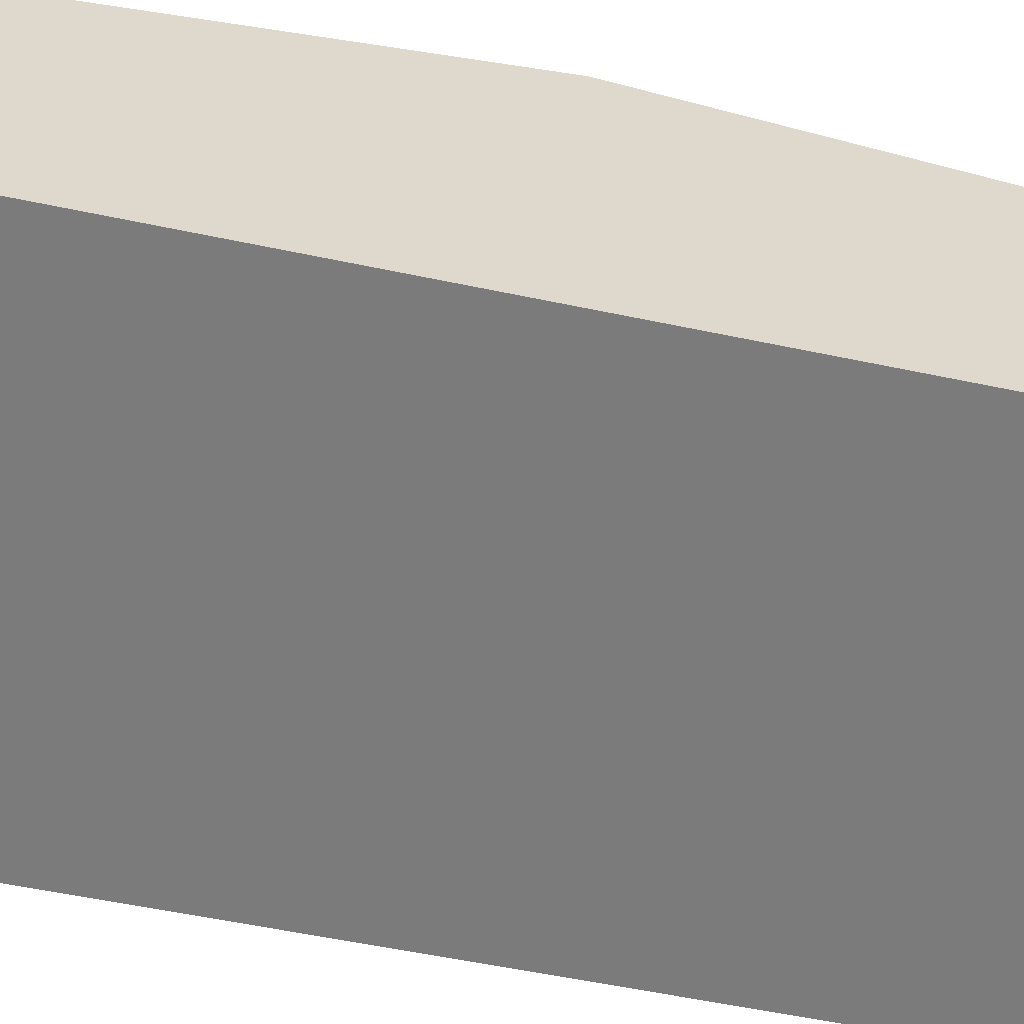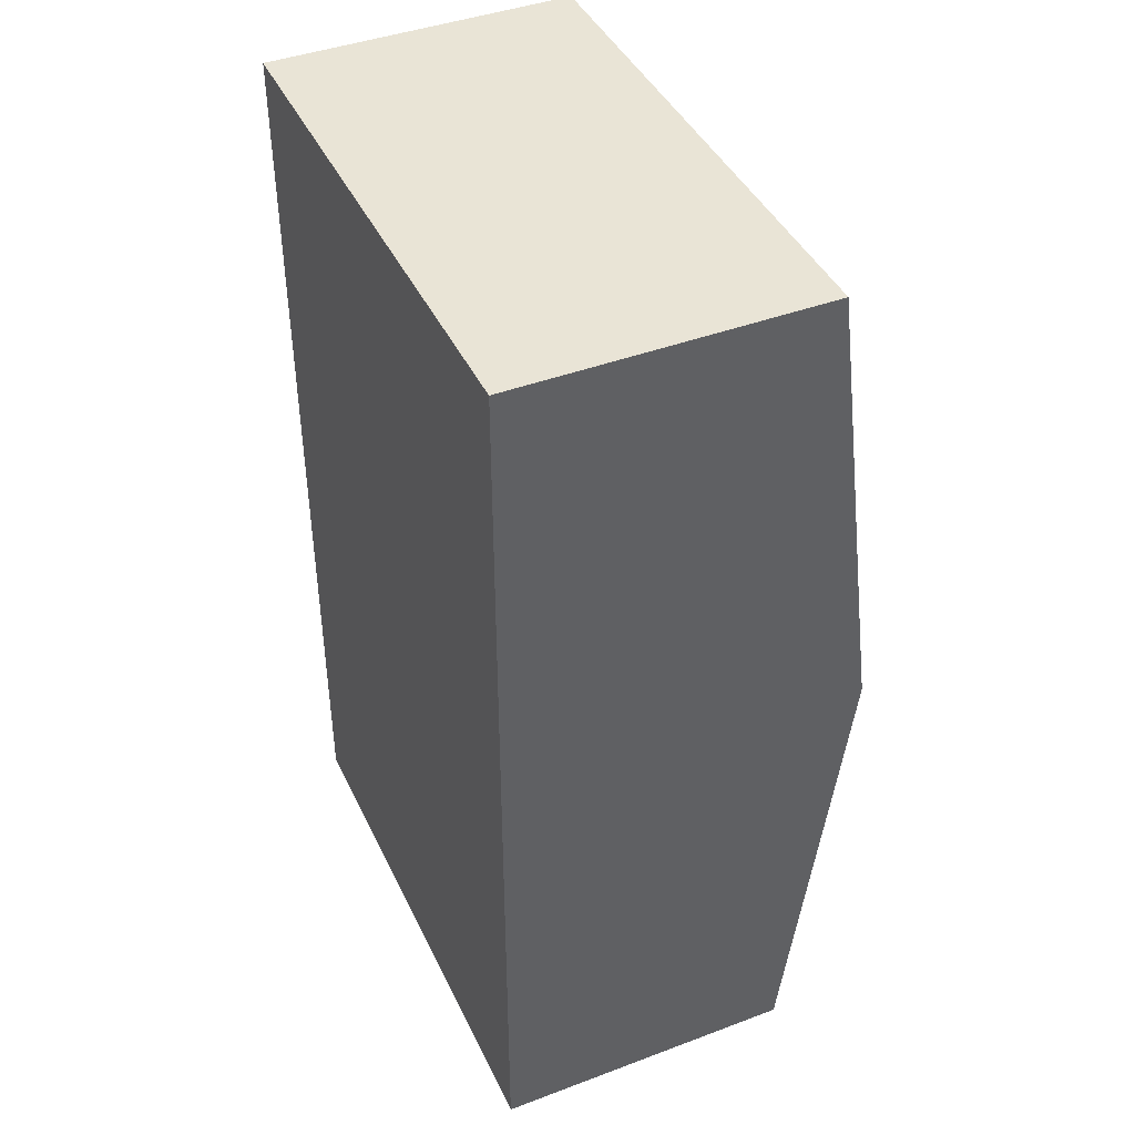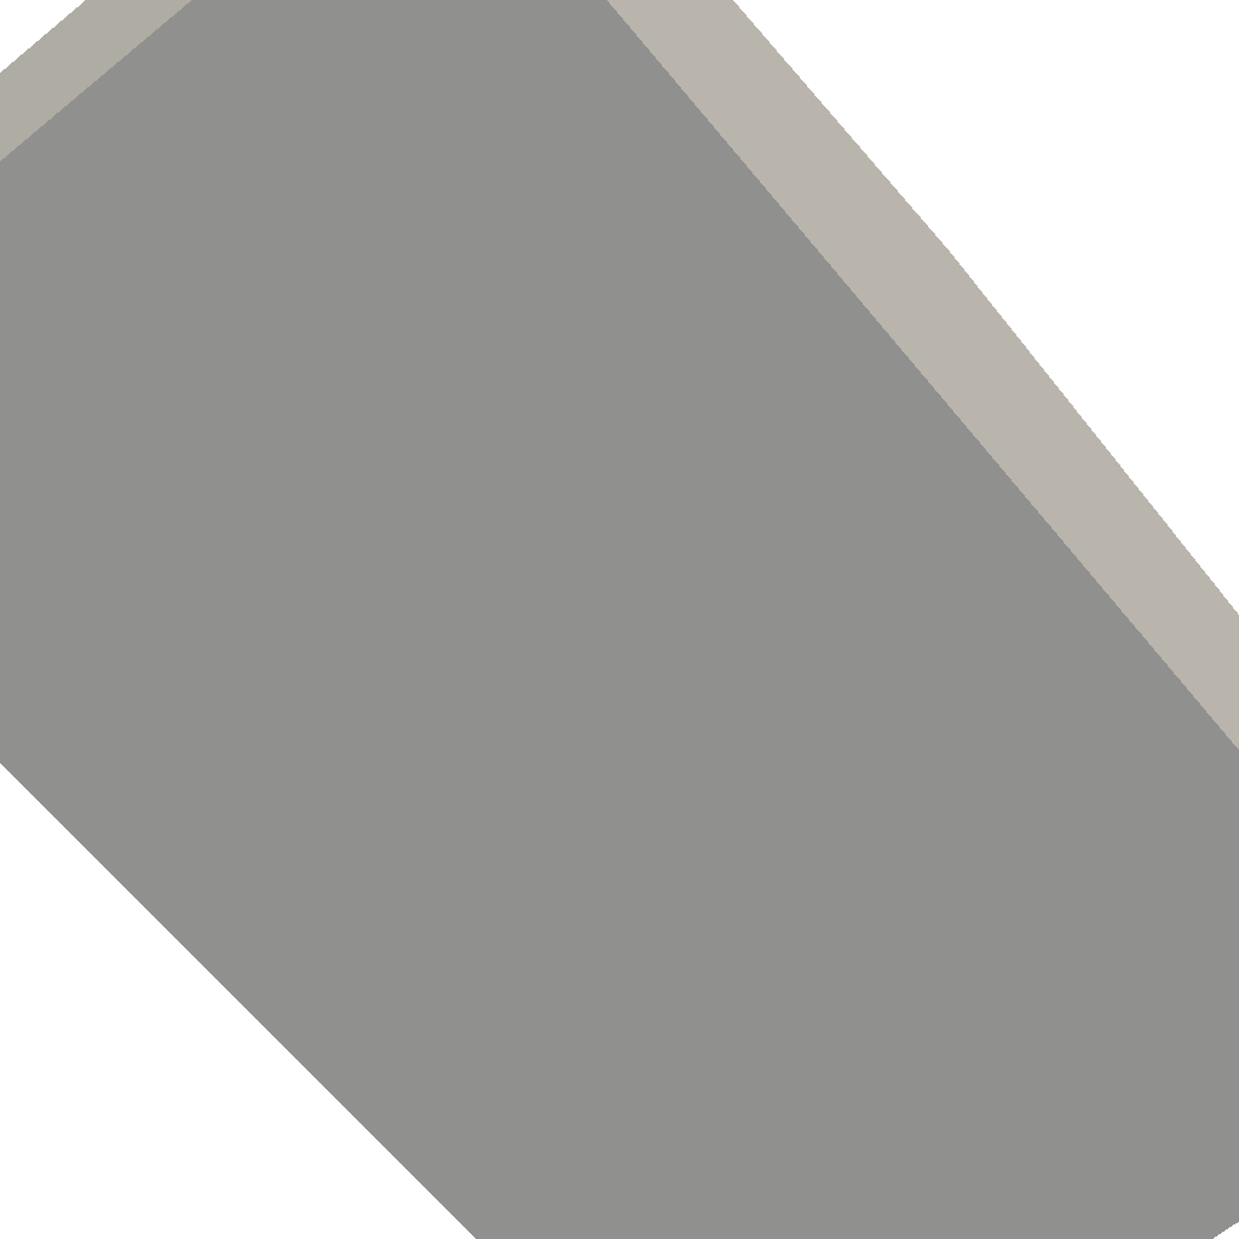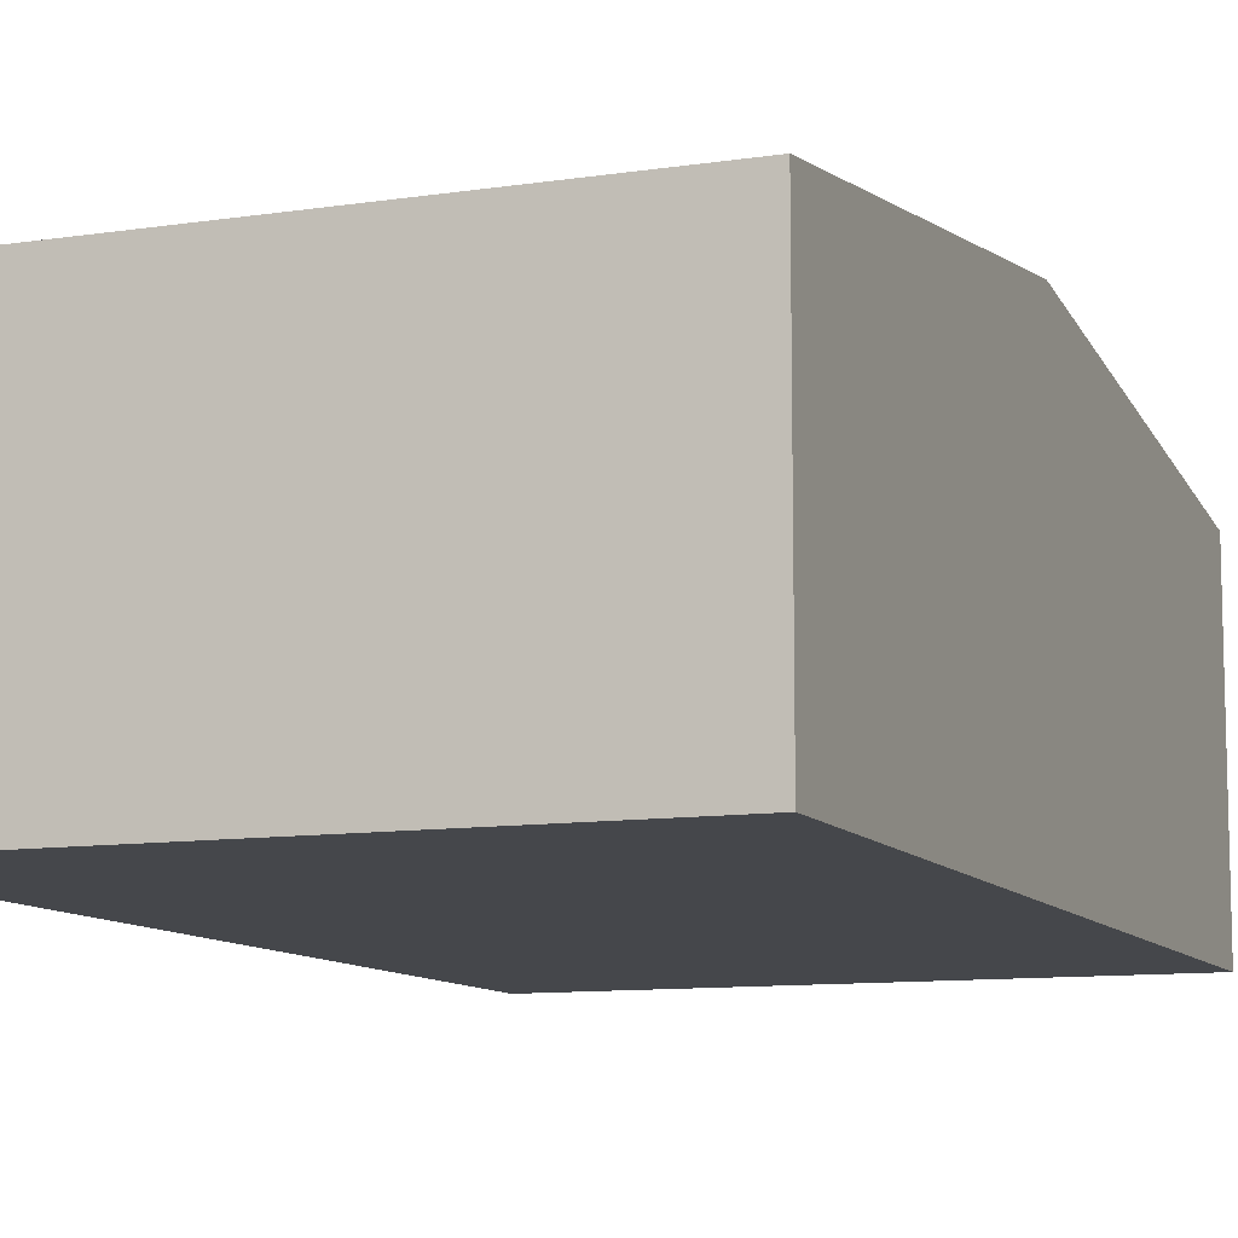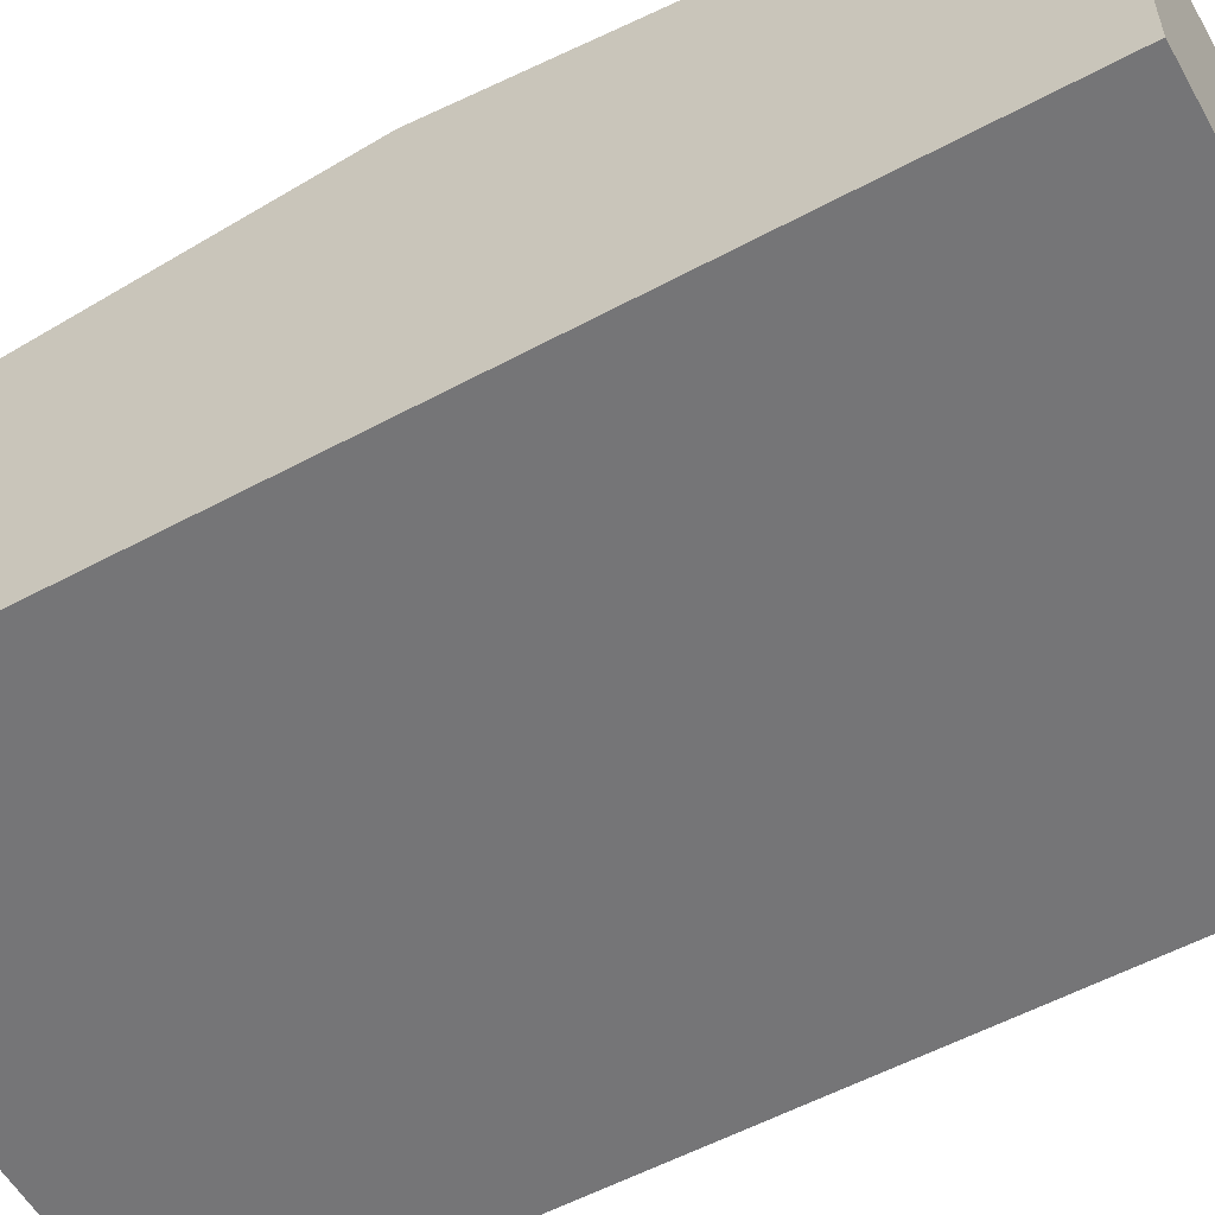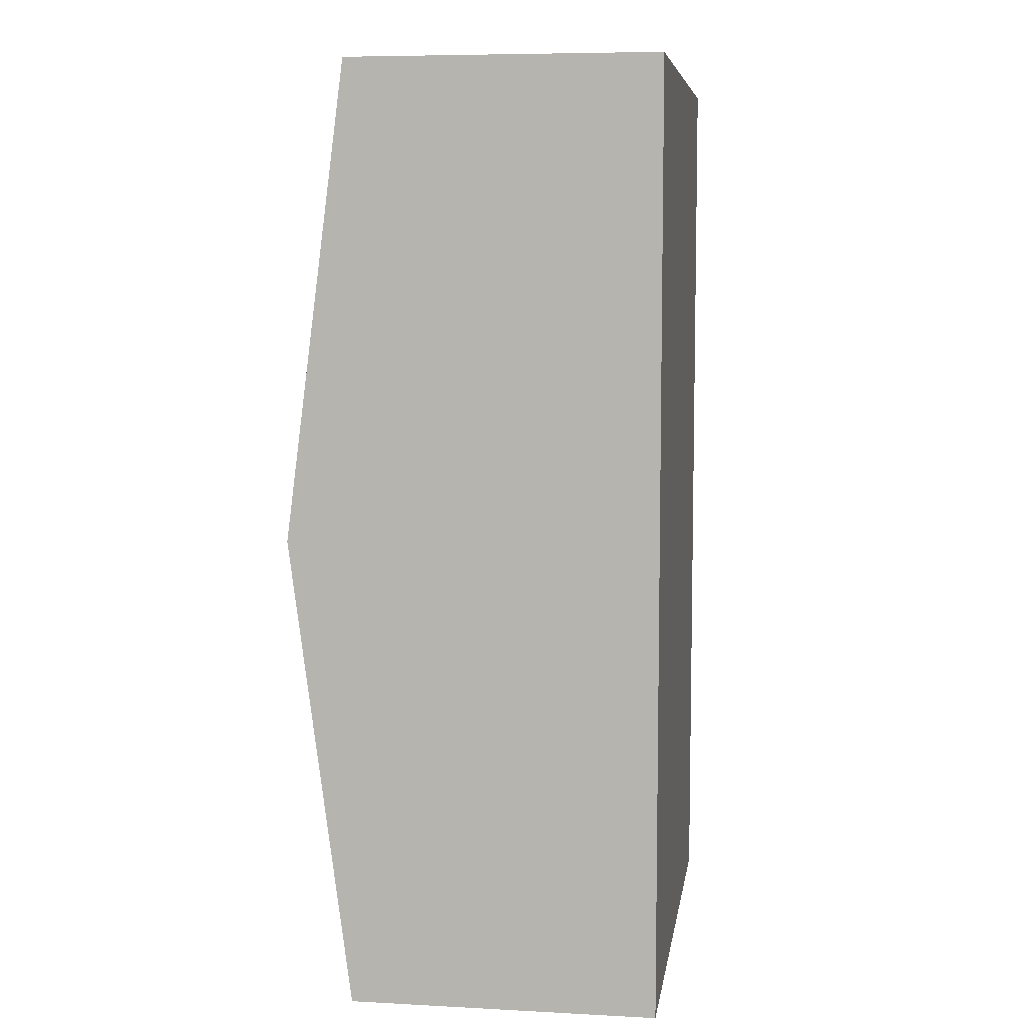
<metadata>
{"format":"obj","ext":"obj","renderer":"f3d","projection":"perspective","resolution":1024,"background":"white","views":[{"elev":-58.4,"azim":77.8,"up":"+Y"},{"elev":42.6,"azim":65.9,"up":"+Z"},{"elev":-65.5,"azim":39.5,"up":"+Y"},{"elev":-10.2,"azim":21.3,"up":"+Y"},{"elev":-56.6,"azim":-60.8,"up":"+Y"},{"elev":7.1,"azim":-81.4,"up":"+Z"}]}
</metadata>
<code>
o Cabane
v 4 2.296 -7
v 4 -2.296 -7
v 4 2.296 7
v 4 -2.296 7
v -4 2.296 -7
v -4 -2.296 -7
v -4 2.296 7
v -4 -2.296 7
v 4 3.204 0
v -4 3.204 0
v -4 -2.296 -0.004642
v 3.952 2.276 -6.907
v 3.954 -2.27 -6.919
v 3.952 2.276 6.907
v 3.954 -2.27 6.919
v -3.952 2.276 -6.907
v -3.954 -2.27 -6.919
v -3.952 2.276 6.907
v -3.954 -2.27 6.919
v 3.949 3.168 0
v -3.949 3.168 0
v -3.964 -2.255 -0.004642
f 9 10 7 3
f 4 3 7 8
f 6 2 4 8 11
f 6 5 1 2
f 1 5 10 9
f 2 1 9 3 4
f 20 14 18 21
f 15 19 18 14
f 17 22 19 15 13
f 17 13 12 16
f 12 20 21 16
f 13 15 14 20 12
f 22 17 16 21 18 19
f 6 11 8 7 10 5
l 11 22

</code>
